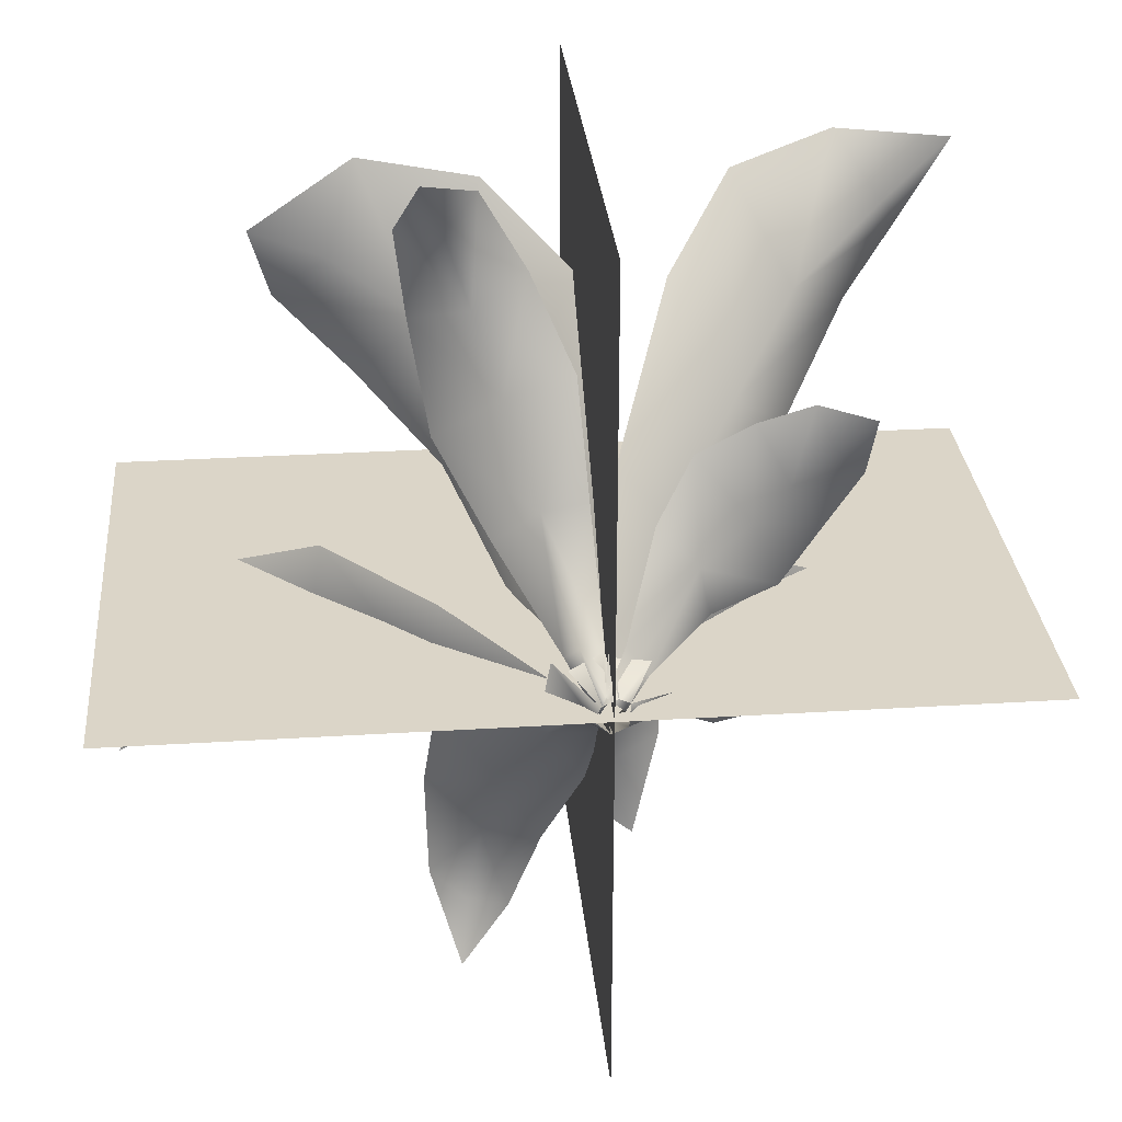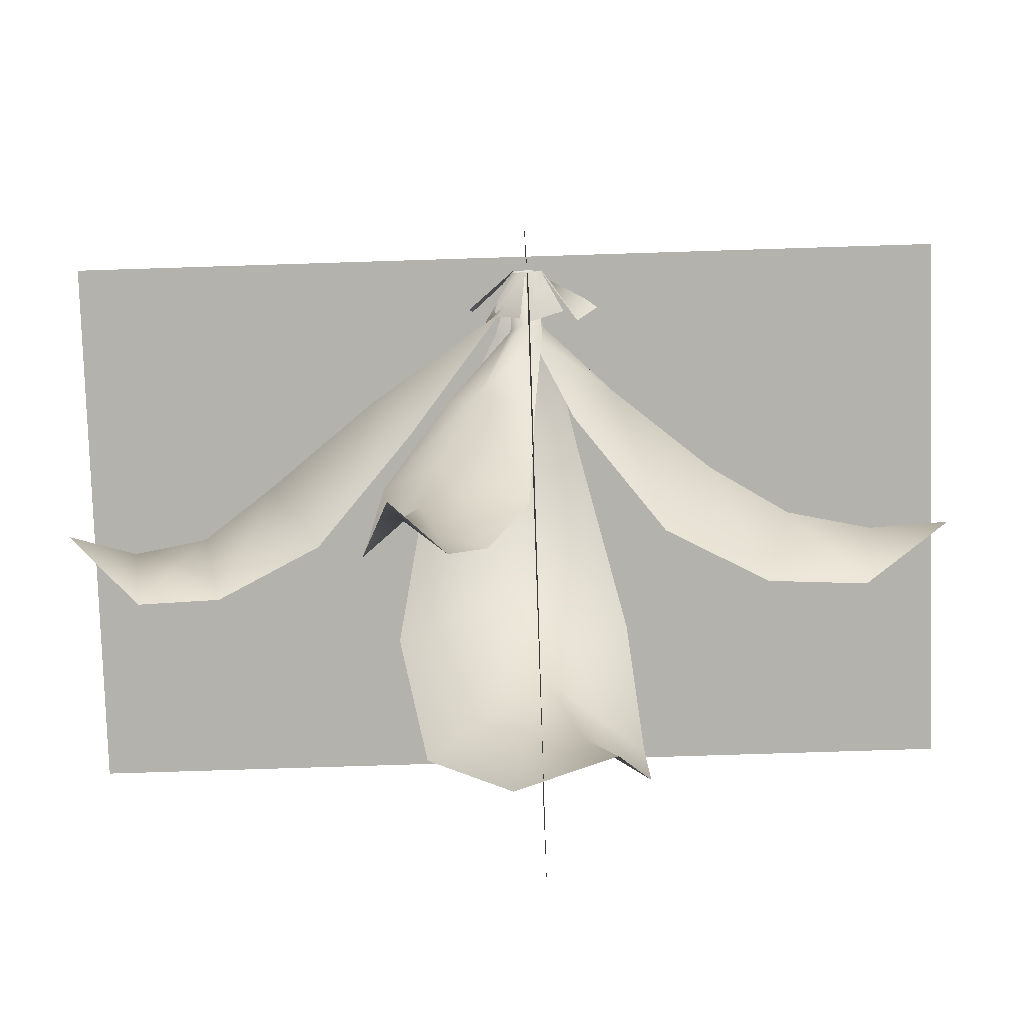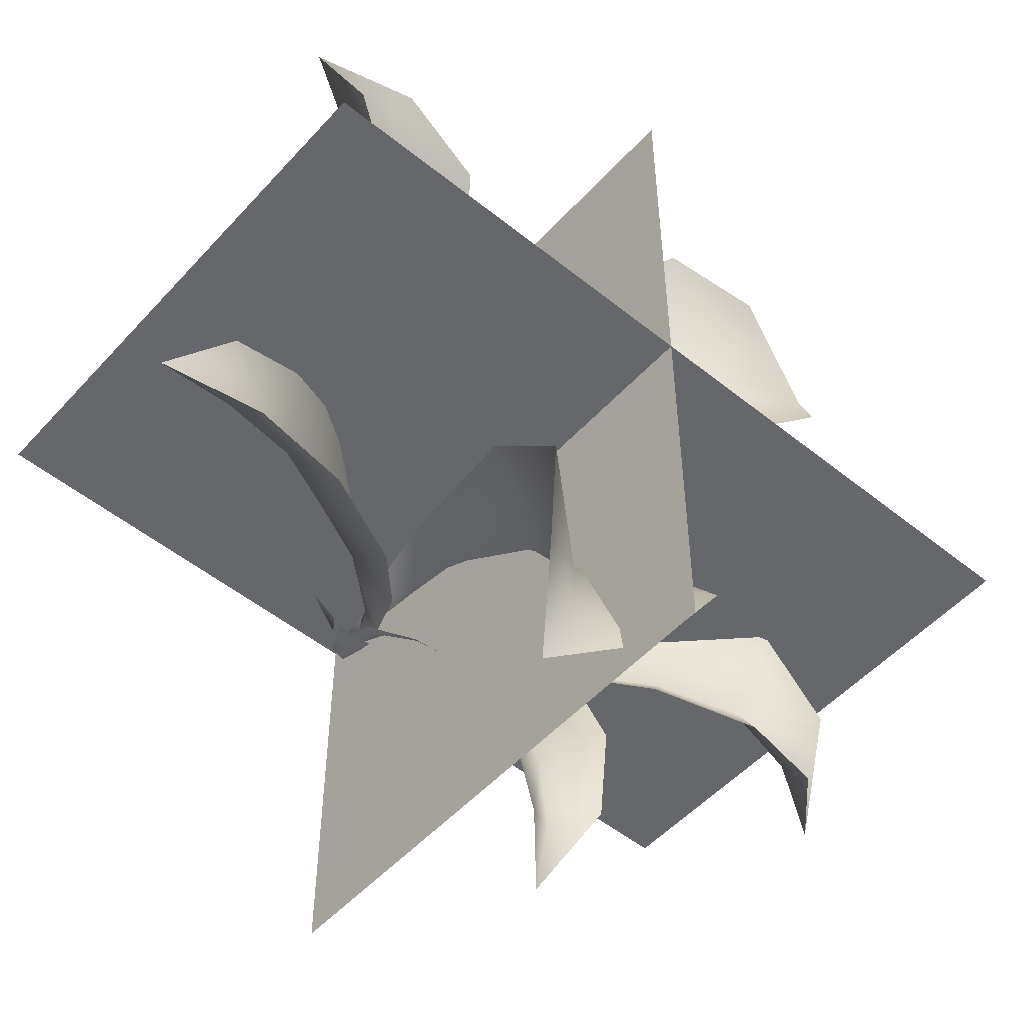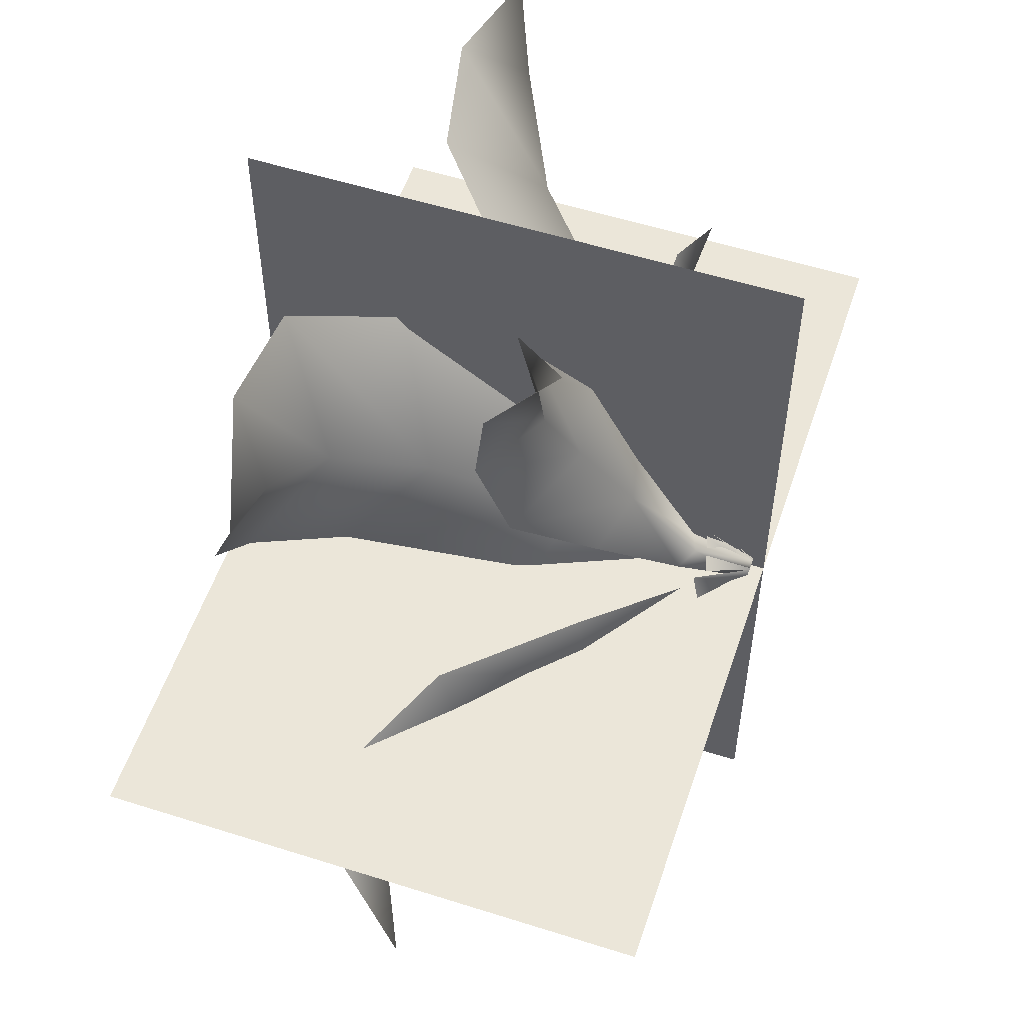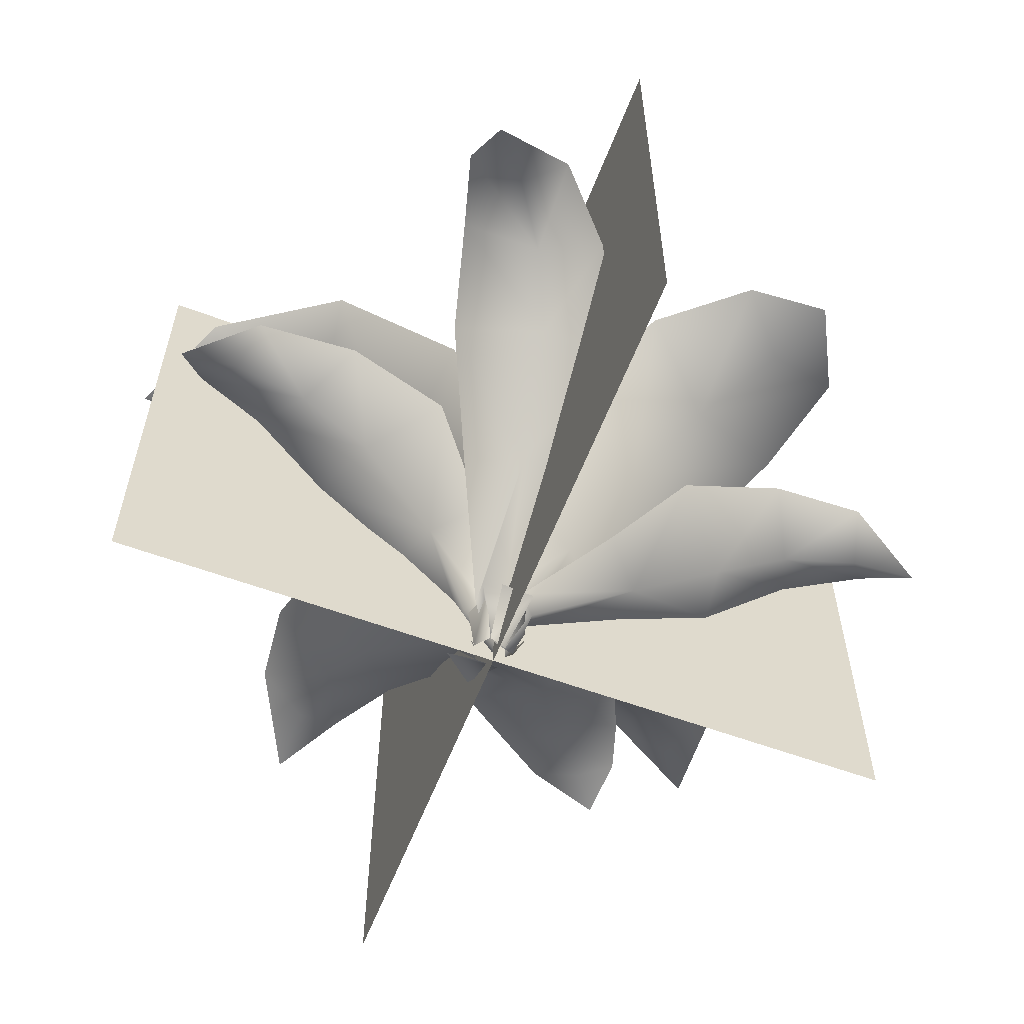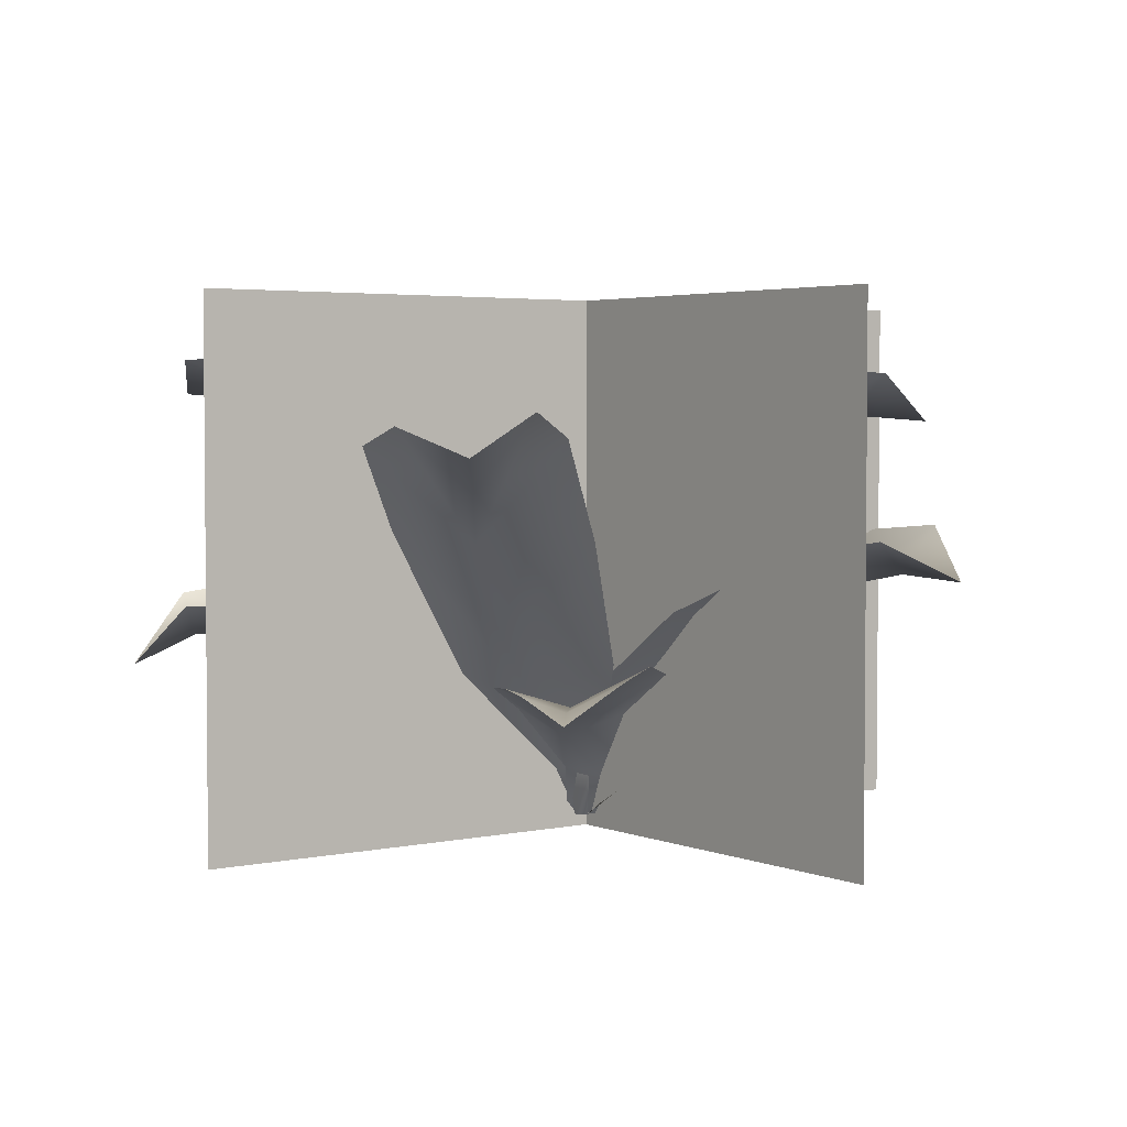
<metadata>
{"format":"obj","ext":"obj","renderer":"f3d","projection":"perspective","resolution":1024,"background":"white","views":[{"elev":29.6,"azim":-5.2,"up":"+Z"},{"elev":-79.5,"azim":1.8,"up":"+Z"},{"elev":-52.1,"azim":139.1,"up":"+Z"},{"elev":55.2,"azim":-71.5,"up":"+Z"},{"elev":-58.8,"azim":-110.9,"up":"+Y"},{"elev":3.4,"azim":53.7,"up":"+Y"}]}
</metadata>
<code>
g default
v -319.2 -20.86 3.797
v 285 -20.86 3.797
v -319.2 349 3.797
v 285 349 3.797
v -1.124 -20.86 305.2
v -1.124 -20.86 -277.7
v -1.124 349 305.2
v -1.124 349 -277.7
g JU_S3_plante_X
f 3 1 4
f 2 4 1
f 7 5 8
f 6 8 5
g default
v -10.05 -11.2 0.987
v -6.09 -12.96 16.95
v 6.215 -11.24 4.674
v 9.862 29.48 -1.136
v 8.57 34.29 14.95
v -0.7805 31.25 -13.8
v 57.56 74.56 -16.45
v 49.95 84.25 31.78
v 28.31 86.69 -54.27
v 116.8 137.7 20.49
v 121.9 124.2 -58.56
v 86.88 156.1 -116.5
v 186.6 176.7 -18.64
v 243.6 188.3 -46.94
v 173.3 154.3 -74.34
v 154.8 191.2 -124.8
v 221.7 196.7 -117.2
v 228.7 165.4 -81.77
v 282 162.9 -81.45
v -4.163 30.7 -3.984
v 13.23 32.08 7.549
v -24.73 33.98 0.1261
v -15.64 109.5 -22.74
v 30.87 114.7 -0.4394
v -74.81 126.9 -8.172
v 61.46 237 -51.54
v -9.166 195.5 -81.97
v -97.75 238.7 -67.43
v 68.39 305.7 -128.7
v 68.33 299.3 -218.3
v 3.289 249.4 -146.3
v -77.56 299.6 -157.7
v -20.34 295.9 -245.5
v 24.61 269 -222.8
v 45.48 264.4 -281.3
v 9.501 21.71 18.88
v -0.9716 21.2 29.96
v 20.04 22.33 7.787
v 43.73 79.07 85.42
v 10.9 94.51 117.2
v 71.64 100.6 35.07
v 53.98 194.6 200.3
v 89.83 130.1 141.3
v 132.2 187.5 96.5
v 100.2 250 251.1
v 169 262.5 271.4
v 134.9 188.5 190.8
v 181.1 254.8 153.9
v 218.8 271 204.4
v 196.3 222.9 234.7
v 244 244.7 269.4
v 8.221 32.01 -18.97
v -5.481 24.52 -20.77
v -14.03 30.53 -9.32
v -35.64 66.91 -59.49
v 1.121 80.17 -69.3
v -60.18 77.89 -30
v -4.12 130.4 -138.3
v -63.69 105.2 -120.7
v -104 129.3 -76.87
v -32.31 148.3 -198.4
v -56.28 140.9 -249.6
v -75.75 124.8 -174.4
v -110.8 147 -221.4
v -112.4 153.6 -149.2
v -85.42 121.7 -228.9
v -91.15 103 -270.5
v 10.41 23.71 30.22
v 17.45 21.36 20.25
v 24.49 19.12 10.28
v 59.13 52.18 66.03
v 33.38 70.65 86.84
v 68.76 66.43 23.95
v 58.79 89.8 125.7
v 94.61 71.62 85.55
v 117 97.33 25.72
v 98.1 93.68 143.8
v 135 91.96 155.6
v 119 81.02 106.3
v 169.6 100.4 102.8
v 146.4 107.1 62.03
v 145.8 81.51 129.5
v 171.3 76.67 150.3
v -20.82 16.37 -17.53
v -32.19 24.61 -16.34
v -30.63 26.14 1.863
v -112.2 76.7 -14.81
v -84.97 95.11 -51.45
v -101.2 87.64 26.8
v -150.1 166.5 -84.55
v -186.2 134.3 -27.44
v -175.5 164 32.07
v -218 197.6 -102.2
v -271.1 195.9 -117.2
v -232 165.9 -49.59
v -288.1 201.6 -47.22
v -236.3 203.8 1.081
v -276.4 168.5 -79.78
v -315.6 149.4 -110.2
v -11 36.88 -8.892
v -5.862 33.67 13.35
v 13.86 35.69 25.77
v -30.63 111.9 54.18
v -51.35 136.3 0.3445
v 16.26 110.3 99.77
v -89.87 263.2 35.51
v -58 209.7 100.6
v 2.918 247.8 178.6
v -147.3 308.1 87.13
v -201 305.8 148.3
v -100.3 264.6 143.2
v -142 307.3 244.4
v -58.17 307.3 227.9
v -162.3 281.7 184.1
v -214.6 284 204.3
v -27.04 35.86 16.13
v -17.78 26.38 27.35
v -2.008 32.56 25.04
v -38.57 69.43 100.9
v -67.77 85.28 72.59
v -7.203 76.39 103
v -101.9 136.9 121.2
v -58.43 101.5 163.8
v -12.16 109.2 173.9
v -114.5 156.4 194.9
v -121.7 147.8 257.9
v -75.56 122.4 213.8
v -69.1 143 283.3
v -39.1 141.7 230.6
v -91.97 121.7 264.9
v -106 102.2 303.6
v 9.689 -11.42 10.62
v 8.726 -11.18 -6.291
v -8.996 -12.26 9.33
v 2.107 -12.69 14.83
v -12.1 -10.48 -2.632
v -2.404 -11.06 -11.57
v 3.289 19.96 24.11
v 25.73 18.63 21.5
v -3.09 22.1 27.31
v -26.31 15.88 18.98
v -36.23 22.4 21.34
v -42.62 14.65 -5.101
v -27.6 18.95 -11.35
v -6.891 20.33 -18.07
v -0.393 22.59 -22.89
v 23.7 16.37 -16.71
v 33.19 22.93 -19.86
v 48.08 16.27 1.713
g JU_S3_plante
f 13 12 10
f 9 10 12
f 12 14 9
f 15 12 13
f 13 16 15
f 15 14 12
f 14 15 17
f 18 15 16
f 15 18 19
f 20 17 15
f 15 19 20
f 21 19 18
f 21 22 23
f 25 24 23
f 23 26 25
f 26 22 27
f 25 26 27
f 26 23 22
f 20 19 24
f 23 19 21
f 23 24 19
f 29 28 11
f 9 11 28
f 28 30 9
f 31 28 29
f 29 32 31
f 31 30 28
f 30 31 33
f 34 31 32
f 31 34 35
f 36 33 31
f 31 35 36
f 37 35 34
f 37 38 39
f 41 40 39
f 39 42 41
f 42 38 43
f 41 42 43
f 42 39 38
f 36 35 40
f 39 35 37
f 39 40 35
f 45 44 10
f 11 10 44
f 44 46 11
f 47 44 45
f 45 48 47
f 47 46 44
f 46 47 49
f 50 47 48
f 47 50 51
f 52 49 47
f 47 51 52
f 53 51 50
f 53 54 55
f 57 56 55
f 55 58 57
f 58 54 59
f 57 58 59
f 58 55 54
f 52 51 56
f 55 51 53
f 55 56 51
f 60 61 11
f 9 11 61
f 61 62 9
f 63 61 60
f 60 64 63
f 63 62 61
f 62 63 65
f 66 63 64
f 63 66 67
f 68 65 63
f 63 67 68
f 69 67 66
f 69 70 71
f 72 73 71
f 71 74 72
f 74 70 75
f 72 74 75
f 74 71 70
f 68 67 73
f 71 67 69
f 71 73 67
f 76 77 10
f 11 10 77
f 77 78 11
f 79 77 76
f 76 80 79
f 79 78 77
f 78 79 81
f 82 79 80
f 79 82 83
f 84 81 79
f 79 83 84
f 85 83 82
f 85 86 87
f 88 89 87
f 87 90 88
f 90 86 91
f 88 90 91
f 90 87 86
f 84 83 89
f 87 83 85
f 87 89 83
f 92 93 11
f 9 11 93
f 93 94 9
f 95 93 92
f 92 96 95
f 95 94 93
f 94 95 97
f 98 95 96
f 95 98 99
f 100 97 95
f 95 99 100
f 101 99 98
f 101 102 103
f 104 105 103
f 103 106 104
f 106 102 107
f 104 106 107
f 106 103 102
f 100 99 105
f 103 99 101
f 103 105 99
f 108 109 9
f 10 9 109
f 109 110 10
f 111 109 108
f 108 112 111
f 111 110 109
f 110 111 113
f 114 111 112
f 111 114 115
f 116 113 111
f 111 115 116
f 117 115 114
f 117 118 119
f 120 121 119
f 119 122 120
f 122 118 123
f 120 122 123
f 122 119 118
f 116 115 121
f 119 115 117
f 119 121 115
f 124 125 9
f 10 9 125
f 125 126 10
f 127 125 124
f 124 128 127
f 127 126 125
f 126 127 129
f 130 127 128
f 127 130 131
f 132 129 127
f 127 131 132
f 133 131 130
f 133 134 135
f 136 137 135
f 135 138 136
f 138 134 139
f 136 138 139
f 138 135 134
f 132 131 137
f 135 131 133
f 135 137 131
f 143 147 140
f 147 143 146
f 142 148 143
f 148 142 149
f 144 150 142
f 150 144 151
f 145 152 144
f 152 145 153
f 141 154 145
f 154 141 155
f 140 156 141
f 156 140 157

</code>
